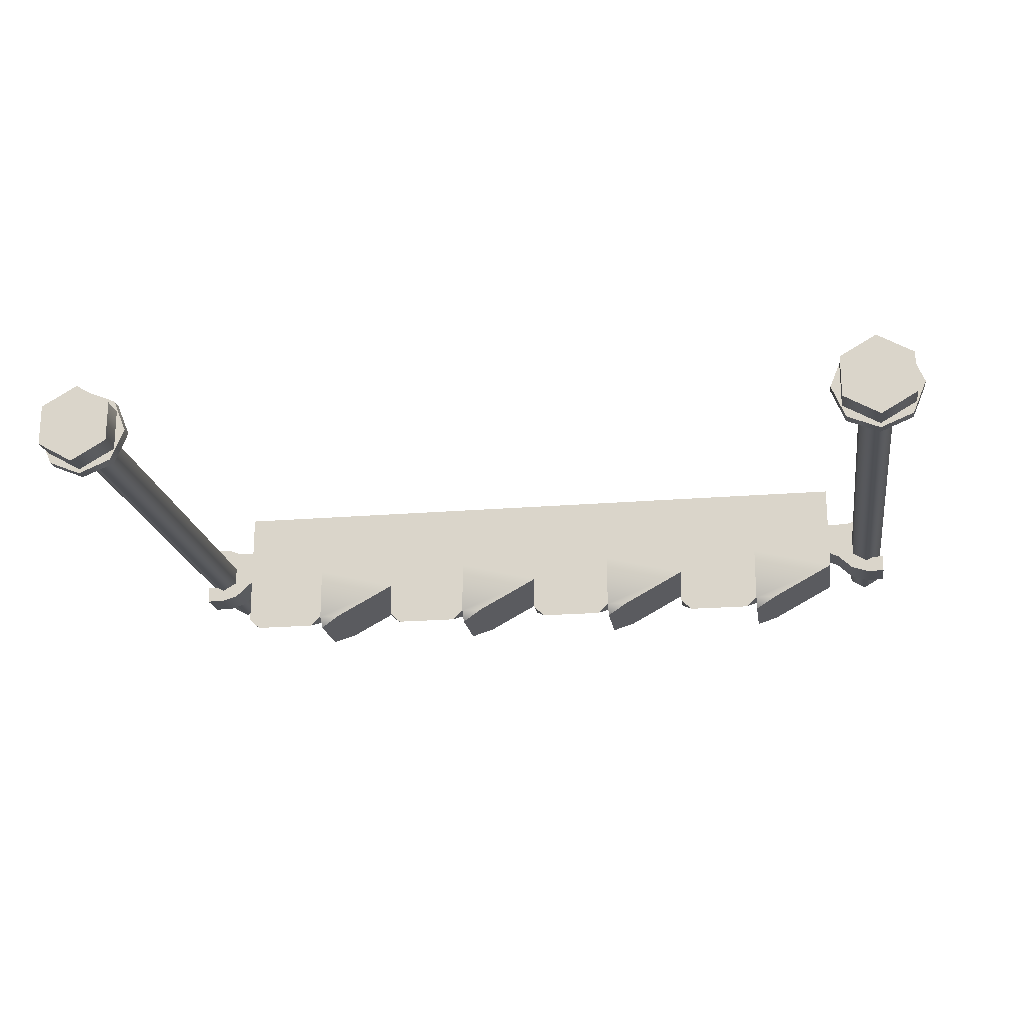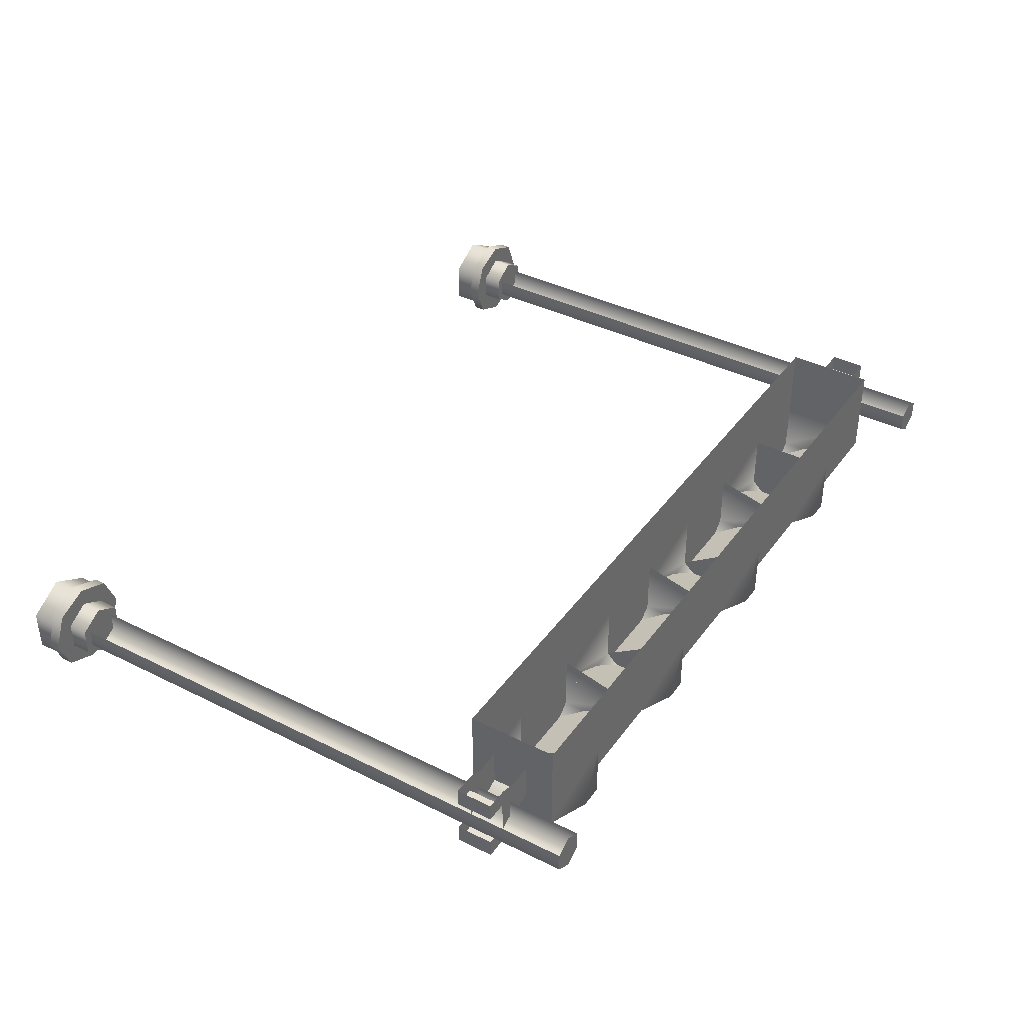
<metadata>
{"format":"obj","ext":"obj","renderer":"f3d","projection":"perspective","resolution":1024,"background":"white","views":[{"elev":-19.8,"azim":8.8,"up":"+Z"},{"elev":39.1,"azim":122.0,"up":"+Z"}]}
</metadata>
<code>
g Custom_Barrier_Low
v -0.2798 1.355 -0.214
v -0.2471 1.355 -0.1833
v -0.2471 1.419 -0.1833
v 0.2154 1.355 -0.214
v 0.2481 1.355 -0.1833
v 0.2481 1.419 -0.1833
v 0.7106 1.355 -0.214
v 0.7433 1.355 -0.1833
v 0.7433 1.419 -0.1833
v -0.7738 1.355 -0.214
v -0.7418 1.355 -0.1833
v -0.7418 1.419 -0.1833
v -0.7418 1.387 -0.214
v -0.7418 1.355 -0.1833
v -0.6786 1.355 -0.1833
v -0.2471 1.387 -0.214
v -0.2471 1.355 -0.1833
v -0.1834 1.355 -0.1833
v 0.2481 1.387 -0.214
v 0.2481 1.355 -0.1833
v 0.3118 1.355 -0.1833
v 0.7433 1.387 -0.214
v 0.7433 1.355 -0.1833
v 0.807 1.355 -0.1833
v -0.9904 1.355 0.176
v -0.9904 1.355 -0.02208
v -0.9904 1.602 -0.02208
v -0.9904 1.602 0.176
v -0.9904 1.355 0.176
v 0.9904 1.355 0.176
v 0.9904 1.355 -0.02208
v -0.9904 1.355 -0.02208
v 0.9904 1.602 0.176
v -0.9904 1.602 0.176
v -0.9904 1.602 -0.02208
v 0.9904 1.602 -0.02208
v -1.159 0.1471 -0.02574
v -1.159 1.726 0.02574
v -1.159 0.1471 0.02574
v -1.159 1.726 -0.02574
v -1.114 0.1471 -0.05147
v -1.114 1.726 -0.05147
v -1.07 0.1471 -0.02574
v -1.07 1.726 -0.02574
v -1.07 0.1471 0.02574
v -1.07 1.726 0.02574
v -1.159 1.726 -0.02574
v -1.114 1.726 0.05147
v -1.159 1.726 0.02574
v -1.114 1.726 -0.05147
v -1.07 1.726 -0.02574
v -1.07 1.726 0.02574
v -1.114 0.1471 0.07542
v -1.114 0.09199 0.07542
v -1.18 0.09199 0.03771
v -1.18 0.1471 0.03771
v -1.18 0.09199 -0.03771
v -1.18 0.1471 -0.03771
v -1.114 0.09199 -0.07542
v -1.114 0.1471 -0.07542
v -1.049 0.09199 -0.03771
v -1.049 0.1471 -0.03771
v -1.049 0.09199 0.03771
v -1.049 0.1471 0.03771
v -1.114 0.09199 0.07542
v -1.114 0.1471 0.07542
v -1.18 0.1471 -0.03771
v -1.114 0.1471 -0.07542
v -1.049 0.1471 -0.03771
v -1.049 0.1471 0.03771
v -1.18 0.1471 0.03771
v -1.114 0.1471 0.07542
v -1.114 0.06104 0.1135
v -1.114 -0.00705 0.1135
v -1.213 -0.00705 0.05675
v -1.213 0.06104 0.05675
v -1.213 -0.00705 -0.05675
v -1.213 0.06104 -0.05675
v -1.114 -0.00705 -0.1135
v -1.114 0.06104 -0.1135
v -1.016 -0.00705 -0.05675
v -1.016 0.06104 -0.05675
v -1.016 -0.00705 0.05675
v -1.016 0.06104 0.05675
v -1.114 -0.00705 0.1135
v -1.114 0.06104 0.1135
v -1.203 0.06104 0.08873
v -1.114 0.09239 0.1255
v -1.114 0.06104 0.1255
v -1.203 0.09239 0.08873
v -1.24 0.06104 3.131e-07
v -1.24 0.09239 3.131e-07
v -1.203 0.06104 -0.08873
v -1.203 0.09239 -0.08873
v -1.114 0.06104 -0.1255
v -1.114 0.09239 -0.1255
v -1.026 0.06104 -0.08873
v -1.026 0.09239 -0.08873
v -0.9888 0.06104 3.021e-07
v -0.9888 0.09239 3.021e-07
v -1.026 0.06104 0.08873
v -1.026 0.09239 0.08873
v -1.114 0.06104 0.1255
v -1.114 0.09239 0.1255
v -1.203 0.09239 -0.08873
v -1.114 0.09239 -0.1255
v -1.026 0.09239 -0.08873
v -0.9888 0.09239 3.021e-07
v -1.24 0.09239 3.131e-07
v -1.026 0.09239 0.08873
v -1.203 0.09239 0.08873
v -1.114 0.09239 0.1255
v -1.016 -0.00705 -0.05675
v -1.114 -0.00705 -0.1135
v -1.213 -0.00705 -0.05675
v -1.213 -0.00705 0.05675
v -1.016 -0.00705 0.05675
v -1.114 -0.00705 0.1135
v -1.026 0.06104 -0.08873
v -1.114 0.06104 -0.1255
v -1.203 0.06104 -0.08873
v -0.9888 0.06104 3.021e-07
v -1.24 0.06104 3.131e-07
v -1.026 0.06104 0.08873
v -1.203 0.06104 0.08873
v -1.114 0.06104 0.1255
v -0.4952 1.355 -0.1833
v -0.4952 1.602 -0.08399
v -0.4952 1.355 -0.02208
v -0.4952 1.419 -0.1833
v -0.463 1.355 -0.214
v -0.4952 1.602 -0.02208
v -0.4952 1.602 -0.08399
v -0.2471 1.602 -0.08399
v -0.2471 1.602 -0.02208
v -0.2471 1.355 -0.1833
v -0.2798 1.355 -0.214
v -0.463 1.355 -0.214
v -0.4952 1.355 -0.1833
v -0.2471 1.355 -0.02208
v -0.4952 1.355 -0.02208
v -0.2471 1.419 -0.1833
v -0.2471 1.602 -0.08399
v -0.4952 1.602 -0.08399
v -0.2798 1.355 -0.214
v -0.463 1.355 -0.214
v -0.4952 1.419 -0.1833
v 3.719e-05 1.355 -0.1833
v 3.719e-05 1.602 -0.08399
v 3.719e-05 1.355 -0.02208
v 3.719e-05 1.419 -0.1833
v 0.03222 1.355 -0.214
v 3.719e-05 1.602 -0.02208
v 3.719e-05 1.602 -0.08399
v 0.2481 1.602 -0.08399
v 0.2481 1.602 -0.02208
v 0.2481 1.355 -0.1833
v 0.2154 1.355 -0.214
v 0.03222 1.355 -0.214
v 3.719e-05 1.355 -0.1833
v 0.2481 1.355 -0.02208
v 3.719e-05 1.355 -0.02208
v 0.2481 1.419 -0.1833
v 0.2481 1.602 -0.08399
v 3.719e-05 1.602 -0.08399
v 0.2154 1.355 -0.214
v 0.03222 1.355 -0.214
v 3.719e-05 1.419 -0.1833
v 0.4953 1.355 -0.1833
v 0.4953 1.602 -0.08399
v 0.4953 1.355 -0.02208
v 0.4953 1.419 -0.1833
v 0.5274 1.355 -0.214
v 0.4953 1.602 -0.02208
v 0.4953 1.602 -0.08399
v 0.7433 1.602 -0.08399
v 0.7433 1.602 -0.02208
v 0.7433 1.355 -0.1833
v 0.7106 1.355 -0.214
v 0.5274 1.355 -0.214
v 0.4953 1.355 -0.1833
v 0.7433 1.355 -0.02208
v 0.4953 1.355 -0.02208
v 0.7106 1.355 -0.214
v 0.7433 1.419 -0.1833
v 0.7433 1.602 -0.08399
v 0.4953 1.602 -0.08399
v 0.5274 1.355 -0.214
v 0.4953 1.419 -0.1833
v -0.9904 1.602 -0.02208
v -0.9904 1.355 -0.02208
v -0.9904 1.355 -0.1833
v -0.9904 1.419 -0.1833
v -0.957 1.355 -0.214
v -0.9904 1.602 -0.08399
v -0.9904 1.602 -0.02208
v -0.9904 1.602 -0.08399
v -0.7418 1.602 -0.08399
v -0.7418 1.602 -0.02208
v -0.7418 1.355 -0.1833
v -0.7738 1.355 -0.214
v -0.957 1.355 -0.214
v -0.9904 1.355 -0.1833
v -0.7418 1.355 -0.02208
v -0.9904 1.355 -0.02208
v -0.7738 1.355 -0.214
v -0.7418 1.419 -0.1833
v -0.7418 1.602 -0.08399
v -0.9904 1.602 -0.08399
v -0.957 1.355 -0.214
v -0.9904 1.419 -0.1833
v -0.4952 1.602 -0.08399
v -0.4952 1.602 -0.02208
v -0.7418 1.602 -0.02208
v -0.6786 1.602 -0.1833
v -0.7418 1.602 -0.1833
v -0.7418 1.57 -0.214
v -0.4952 1.355 -0.08399
v -0.6786 1.355 -0.1833
v -0.7418 1.355 -0.1833
v -0.7418 1.355 -0.02208
v -0.4952 1.355 -0.02208
v -0.7418 1.602 -0.02208
v -0.7418 1.355 -0.02208
v -0.7418 1.355 -0.1833
v -0.7418 1.387 -0.214
v -0.7418 1.57 -0.214
v -0.7418 1.602 -0.1833
v -0.6786 1.355 -0.1833
v -0.4952 1.355 -0.08399
v -0.4952 1.602 -0.08399
v -0.6786 1.602 -0.1833
v -0.7418 1.387 -0.214
v -0.7418 1.57 -0.214
v 3.719e-05 1.602 -0.08399
v 3.719e-05 1.602 -0.02208
v -0.2471 1.602 -0.02208
v -0.1834 1.602 -0.1833
v -0.2471 1.602 -0.1833
v -0.2471 1.57 -0.214
v 3.719e-05 1.355 -0.08399
v -0.1834 1.355 -0.1833
v -0.2471 1.355 -0.1833
v -0.2471 1.355 -0.02208
v 3.719e-05 1.355 -0.02208
v -0.2471 1.602 -0.02208
v -0.2471 1.355 -0.1833
v -0.2471 1.387 -0.214
v -0.2471 1.57 -0.214
v -0.2471 1.602 -0.1833
v -0.1834 1.355 -0.1833
v 3.719e-05 1.355 -0.08399
v 3.719e-05 1.602 -0.08399
v -0.1834 1.602 -0.1833
v -0.2471 1.387 -0.214
v -0.2471 1.57 -0.214
v 0.4953 1.602 -0.08399
v 0.4953 1.602 -0.02208
v 0.2481 1.602 -0.02208
v 0.3118 1.602 -0.1833
v 0.2481 1.602 -0.1833
v 0.2481 1.57 -0.214
v 0.4953 1.355 -0.08399
v 0.3118 1.355 -0.1833
v 0.2481 1.355 -0.1833
v 0.2481 1.355 -0.02208
v 0.4953 1.355 -0.02208
v 0.2481 1.602 -0.02208
v 0.2481 1.355 -0.1833
v 0.2481 1.387 -0.214
v 0.2481 1.57 -0.214
v 0.2481 1.602 -0.1833
v 0.3118 1.355 -0.1833
v 0.4953 1.355 -0.08399
v 0.4953 1.602 -0.08399
v 0.3118 1.602 -0.1833
v 0.2481 1.387 -0.214
v 0.2481 1.57 -0.214
v 0.9904 1.602 -0.08399
v 0.9904 1.602 -0.02208
v 0.7433 1.602 -0.02208
v 0.807 1.602 -0.1833
v 0.7433 1.602 -0.1833
v 0.7433 1.57 -0.214
v 0.9904 1.602 -0.02208
v 0.9904 1.602 -0.08399
v 0.9904 1.355 -0.08399
v 0.9904 1.355 -0.02208
v 0.9904 1.355 -0.08399
v 0.807 1.355 -0.1833
v 0.7433 1.355 -0.1833
v 0.7433 1.355 -0.02208
v 0.9904 1.355 -0.02208
v 0.7433 1.602 -0.02208
v 0.7433 1.355 -0.1833
v 0.7433 1.387 -0.214
v 0.7433 1.57 -0.214
v 0.7433 1.602 -0.1833
v 0.807 1.355 -0.1833
v 0.9904 1.355 -0.08399
v 0.9904 1.602 -0.08399
v 0.807 1.602 -0.1833
v 0.7433 1.387 -0.214
v 0.7433 1.57 -0.214
v 0.9904 1.355 0.176
v 0.9904 1.602 0.176
v 0.9904 1.602 -0.02208
v 0.9904 1.355 -0.02208
v -1.02 1.423 -0.03228
v -0.9904 1.423 -0.01916
v -0.9904 1.522 -0.01916
v -1.02 1.522 -0.03228
v -1.065 1.423 -0.07329
v -1.065 1.522 -0.07329
v -1.114 1.423 -0.0888
v -1.114 1.522 -0.0888
v -1.166 1.423 -0.0888
v -1.166 1.522 -0.0888
v -1.166 1.423 0.04965
v -1.109 1.423 0.04906
v -1.109 1.522 0.04906
v -1.166 1.522 0.04965
v -1.166 1.522 -0.0888
v -1.166 1.522 -0.03893
v -1.166 1.423 -0.03893
v -1.166 1.423 -0.0888
v -1.166 1.423 0.09967
v -1.166 1.423 0.04965
v -1.166 1.522 0.04965
v -1.166 1.522 0.09967
v -1.02 1.423 -0.03228
v -0.9904 1.423 0.07988
v -0.9904 1.423 -0.01916
v -1.055 1.423 0.08004
v -1.105 1.423 -0.04271
v -1.065 1.423 -0.07329
v -1.114 1.423 -0.0888
v -1.166 1.423 -0.0888
v -1.166 1.423 -0.03893
v -1.109 1.423 0.04906
v -1.101 1.423 0.09655
v -1.166 1.423 0.04965
v -1.166 1.423 0.09967
v -1.109 1.522 0.04906
v -1.166 1.522 0.09967
v -1.166 1.522 0.04965
v -1.101 1.522 0.09655
v -1.055 1.522 0.08004
v -1.105 1.522 -0.04271
v -1.02 1.522 -0.03228
v -0.9904 1.522 -0.01916
v -0.9904 1.522 0.07988
v -1.065 1.522 -0.07329
v -1.114 1.522 -0.0888
v -1.166 1.522 -0.03893
v -1.166 1.522 -0.0888
v 1.159 0.1471 -0.02574
v 1.159 0.1471 0.02574
v 1.159 1.726 0.02574
v 1.159 1.726 -0.02574
v 1.114 0.1471 -0.05147
v 1.114 1.726 -0.05147
v 1.07 0.1471 -0.02574
v 1.07 1.726 -0.02574
v 1.07 0.1471 0.02574
v 1.07 1.726 0.02574
v 1.159 1.726 -0.02574
v 1.159 1.726 0.02574
v 1.114 1.726 0.05147
v 1.114 1.726 -0.05147
v 1.07 1.726 -0.02574
v 1.07 1.726 0.02574
v 1.114 0.1471 0.07542
v 1.18 0.09199 0.03771
v 1.114 0.09199 0.07542
v 1.18 0.1471 0.03771
v 1.18 0.09199 -0.03771
v 1.18 0.1471 -0.03771
v 1.114 0.09199 -0.07542
v 1.114 0.1471 -0.07542
v 1.049 0.09199 -0.03771
v 1.049 0.1471 -0.03771
v 1.049 0.09199 0.03771
v 1.049 0.1471 0.03771
v 1.114 0.09199 0.07542
v 1.114 0.1471 0.07542
v 1.049 0.1471 -0.03771
v 1.114 0.1471 -0.07542
v 1.18 0.1471 -0.03771
v 1.18 0.1471 0.03771
v 1.049 0.1471 0.03771
v 1.114 0.1471 0.07542
v 1.114 0.06104 0.1135
v 1.213 -0.00705 0.05675
v 1.114 -0.00705 0.1135
v 1.213 0.06104 0.05675
v 1.213 -0.00705 -0.05675
v 1.213 0.06104 -0.05675
v 1.114 -0.00705 -0.1135
v 1.114 0.06104 -0.1135
v 1.016 -0.00705 -0.05675
v 1.016 0.06104 -0.05675
v 1.016 -0.00705 0.05675
v 1.016 0.06104 0.05675
v 1.114 -0.00705 0.1135
v 1.114 0.06104 0.1135
v 1.203 0.06104 0.08873
v 1.114 0.06104 0.1255
v 1.114 0.09239 0.1255
v 1.203 0.09239 0.08873
v 1.24 0.06104 2.047e-07
v 1.24 0.09239 2.047e-07
v 1.203 0.06104 -0.08873
v 1.203 0.09239 -0.08873
v 1.114 0.06104 -0.1255
v 1.114 0.09239 -0.1255
v 1.026 0.06104 -0.08873
v 1.026 0.09239 -0.08873
v 0.9888 0.06104 2.157e-07
v 0.9888 0.09239 2.157e-07
v 1.026 0.06104 0.08873
v 1.026 0.09239 0.08873
v 1.114 0.06104 0.1255
v 1.114 0.09239 0.1255
v 1.026 0.09239 -0.08873
v 1.114 0.09239 -0.1255
v 1.203 0.09239 -0.08873
v 1.24 0.09239 2.047e-07
v 0.9888 0.09239 2.157e-07
v 1.203 0.09239 0.08873
v 1.026 0.09239 0.08873
v 1.114 0.09239 0.1255
v 1.213 -0.00705 -0.05675
v 1.114 -0.00705 -0.1135
v 1.016 -0.00705 -0.05675
v 1.213 -0.00705 0.05675
v 1.016 -0.00705 0.05675
v 1.114 -0.00705 0.1135
v 1.203 0.06104 -0.08873
v 1.114 0.06104 -0.1255
v 1.026 0.06104 -0.08873
v 1.24 0.06104 2.047e-07
v 0.9888 0.06104 2.157e-07
v 1.203 0.06104 0.08873
v 1.026 0.06104 0.08873
v 1.114 0.06104 0.1255
v 1.02 1.423 -0.03229
v 0.9904 1.522 -0.01916
v 0.9904 1.423 -0.01916
v 1.02 1.522 -0.03229
v 1.065 1.423 -0.07329
v 1.065 1.522 -0.07329
v 1.114 1.423 -0.0888
v 1.114 1.522 -0.0888
v 1.166 1.423 -0.0888
v 1.166 1.522 -0.0888
v 1.166 1.423 0.04965
v 1.166 1.522 0.04965
v 1.109 1.522 0.04906
v 1.109 1.423 0.04906
v 1.166 1.522 -0.0888
v 1.166 1.423 -0.0888
v 1.166 1.423 -0.03893
v 1.166 1.522 -0.03893
v 1.166 1.423 0.09967
v 1.166 1.522 0.09967
v 1.166 1.522 0.04965
v 1.166 1.423 0.04965
v 1.02 1.423 -0.03229
v 0.9904 1.423 -0.01916
v 0.9904 1.423 0.07988
v 1.055 1.423 0.08004
v 1.105 1.423 -0.04271
v 1.065 1.423 -0.07329
v 1.114 1.423 -0.0888
v 1.166 1.423 -0.0888
v 1.166 1.423 -0.03893
v 1.109 1.423 0.04906
v 1.101 1.423 0.09655
v 1.166 1.423 0.04965
v 1.166 1.423 0.09967
v 1.109 1.522 0.04906
v 1.166 1.522 0.04965
v 1.166 1.522 0.09967
v 1.101 1.522 0.09655
v 1.055 1.522 0.08004
v 1.105 1.522 -0.04271
v 1.02 1.522 -0.03229
v 0.9904 1.522 -0.01916
v 0.9904 1.522 0.07988
v 1.065 1.522 -0.07329
v 1.114 1.522 -0.0888
v 1.166 1.522 -0.03893
v 1.166 1.522 -0.0888
g Custom_Barrier_Low_0
f 3 2 1
f 6 5 4
f 9 8 7
f 12 11 10
f 15 14 13
f 18 17 16
f 21 20 19
f 24 23 22
f 27 26 25
f 28 27 25
f 31 30 29
f 32 31 29
f 35 34 33
f 36 35 33
f 39 38 37
f 38 40 37
f 37 40 41
f 40 42 41
f 41 42 43
f 42 44 43
f 43 44 45
f 44 46 45
f 49 48 47
f 48 50 47
f 51 50 48
f 52 51 48
f 55 54 53
f 56 55 53
f 57 55 56
f 58 57 56
f 59 57 58
f 60 59 58
f 61 59 60
f 62 61 60
f 63 61 62
f 64 63 62
f 65 63 64
f 66 65 64
f 69 68 67
f 67 70 69
f 67 71 70
f 71 72 70
f 75 74 73
f 76 75 73
f 77 75 76
f 78 77 76
f 79 77 78
f 80 79 78
f 81 79 80
f 82 81 80
f 83 81 82
f 84 83 82
f 85 83 84
f 86 85 84
f 89 88 87
f 88 90 87
f 87 90 91
f 90 92 91
f 91 92 93
f 92 94 93
f 93 94 95
f 94 96 95
f 95 96 97
f 96 98 97
f 97 98 99
f 98 100 99
f 99 100 101
f 100 102 101
f 101 102 103
f 102 104 103
f 107 106 105
f 105 108 107
f 105 109 108
f 109 110 108
f 109 111 110
f 111 112 110
f 115 114 113
f 113 116 115
f 113 117 116
f 117 118 116
f 121 120 119
f 119 122 121
f 122 123 121
f 122 124 123
f 124 125 123
f 124 126 125
f 129 128 127
f 128 130 127
f 130 131 127
f 134 133 132
f 135 134 132
f 138 137 136
f 136 139 138
f 136 140 139
f 140 141 139
f 144 143 142
f 142 145 144
f 145 146 144
f 146 147 144
f 150 149 148
f 149 151 148
f 151 152 148
f 155 154 153
f 156 155 153
f 159 158 157
f 157 160 159
f 157 161 160
f 161 162 160
f 165 164 163
f 163 166 165
f 166 167 165
f 167 168 165
f 171 170 169
f 170 172 169
f 172 173 169
f 176 175 174
f 177 176 174
f 180 179 178
f 178 181 180
f 178 182 181
f 182 183 181
f 186 185 184
f 184 187 186
f 184 188 187
f 188 189 187
f 192 191 190
f 190 193 192
f 193 194 192
f 190 195 193
f 198 197 196
f 199 198 196
f 202 201 200
f 200 203 202
f 200 204 203
f 204 205 203
f 208 207 206
f 206 209 208
f 206 210 209
f 210 211 209
f 214 213 212
f 214 212 215
f 215 216 214
f 215 217 216
f 220 219 218
f 218 221 220
f 218 222 221
f 225 224 223
f 223 226 225
f 223 227 226
f 223 228 227
f 231 230 229
f 229 232 231
f 229 233 232
f 233 234 232
f 237 236 235
f 237 235 238
f 238 239 237
f 238 240 239
f 243 242 241
f 241 244 243
f 241 245 244
f 248 247 246
f 246 249 248
f 246 250 249
f 253 252 251
f 251 254 253
f 251 255 254
f 255 256 254
f 259 258 257
f 259 257 260
f 260 261 259
f 260 262 261
f 265 264 263
f 263 266 265
f 263 267 266
f 270 269 268
f 268 271 270
f 268 272 271
f 275 274 273
f 273 276 275
f 273 277 276
f 277 278 276
f 281 280 279
f 281 279 282
f 282 283 281
f 282 284 283
f 287 286 285
f 288 287 285
f 291 290 289
f 289 292 291
f 289 293 292
f 296 295 294
f 294 297 296
f 294 298 297
f 301 300 299
f 299 302 301
f 299 303 302
f 303 304 302
f 307 306 305
f 308 307 305
f 311 310 309
f 312 311 309
f 312 309 313
f 314 312 313
f 313 315 314
f 315 316 314
f 316 315 317
f 318 316 317
f 321 320 319
f 322 321 319
f 325 324 323
f 326 325 323
f 329 328 327
f 330 329 327
f 333 332 331
f 332 334 331
f 335 331 334
f 336 331 335
f 335 337 336
f 338 337 335
f 339 338 335
f 340 335 334
f 341 340 334
f 342 340 341
f 343 342 341
f 346 345 344
f 345 347 344
f 348 344 347
f 349 344 348
f 350 349 348
f 351 350 348
f 352 351 348
f 353 349 350
f 349 353 354
f 355 349 354
f 356 355 354
f 359 358 357
f 360 359 357
f 360 357 361
f 362 360 361
f 362 361 363
f 364 362 363
f 364 363 365
f 366 364 365
f 369 368 367
f 370 369 367
f 370 371 369
f 371 372 369
f 375 374 373
f 374 376 373
f 374 377 376
f 377 378 376
f 377 379 378
f 379 380 378
f 379 381 380
f 381 382 380
f 381 383 382
f 383 384 382
f 383 385 384
f 385 386 384
f 389 388 387
f 387 390 389
f 387 391 390
f 391 392 390
f 395 394 393
f 394 396 393
f 394 397 396
f 397 398 396
f 397 399 398
f 399 400 398
f 399 401 400
f 401 402 400
f 401 403 402
f 403 404 402
f 403 405 404
f 405 406 404
f 409 408 407
f 410 409 407
f 410 407 411
f 412 410 411
f 412 411 413
f 414 412 413
f 414 413 415
f 416 414 415
f 416 415 417
f 418 416 417
f 418 417 419
f 420 418 419
f 420 419 421
f 422 420 421
f 422 421 423
f 424 422 423
f 427 426 425
f 425 428 427
f 425 429 428
f 429 430 428
f 429 431 430
f 431 432 430
f 435 434 433
f 433 436 435
f 436 437 435
f 436 438 437
f 441 440 439
f 439 442 441
f 442 443 441
f 442 444 443
f 444 445 443
f 444 446 445
f 449 448 447
f 448 450 447
f 447 450 451
f 450 452 451
f 453 451 452
f 454 453 452
f 453 454 455
f 454 456 455
f 459 458 457
f 460 459 457
f 463 462 461
f 464 463 461
f 467 466 465
f 468 467 465
f 471 470 469
f 472 471 469
f 469 473 472
f 469 474 473
f 475 473 474
f 475 476 473
f 476 477 473
f 473 478 472
f 478 479 472
f 478 480 479
f 480 481 479
f 484 483 482
f 485 484 482
f 482 486 485
f 482 487 486
f 487 488 486
f 488 489 486
f 489 490 486
f 487 491 488
f 491 487 492
f 487 493 492
f 493 494 492

</code>
